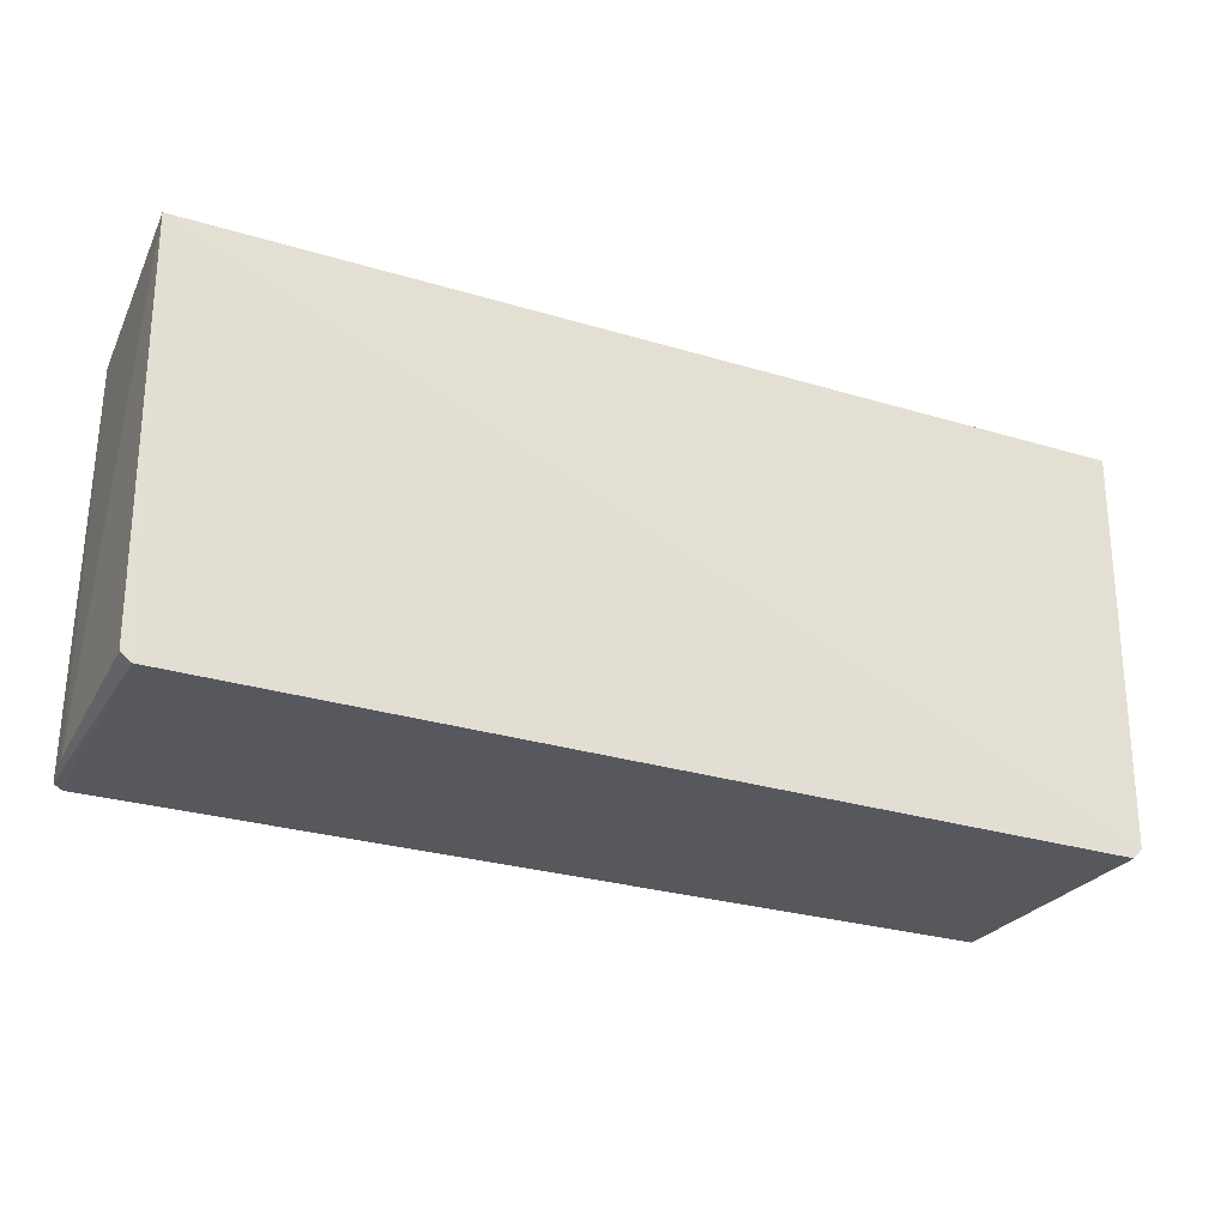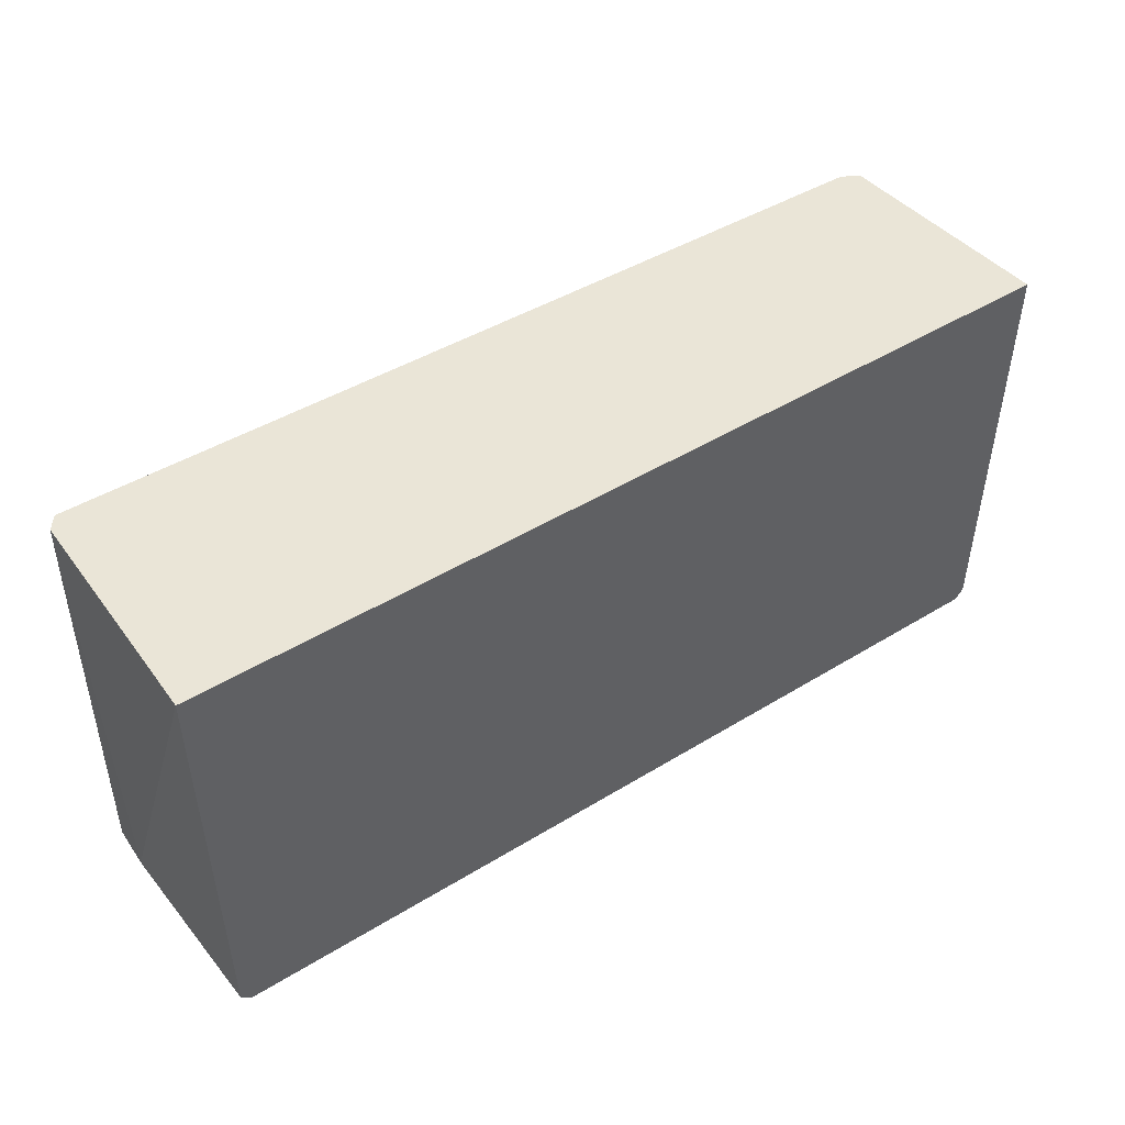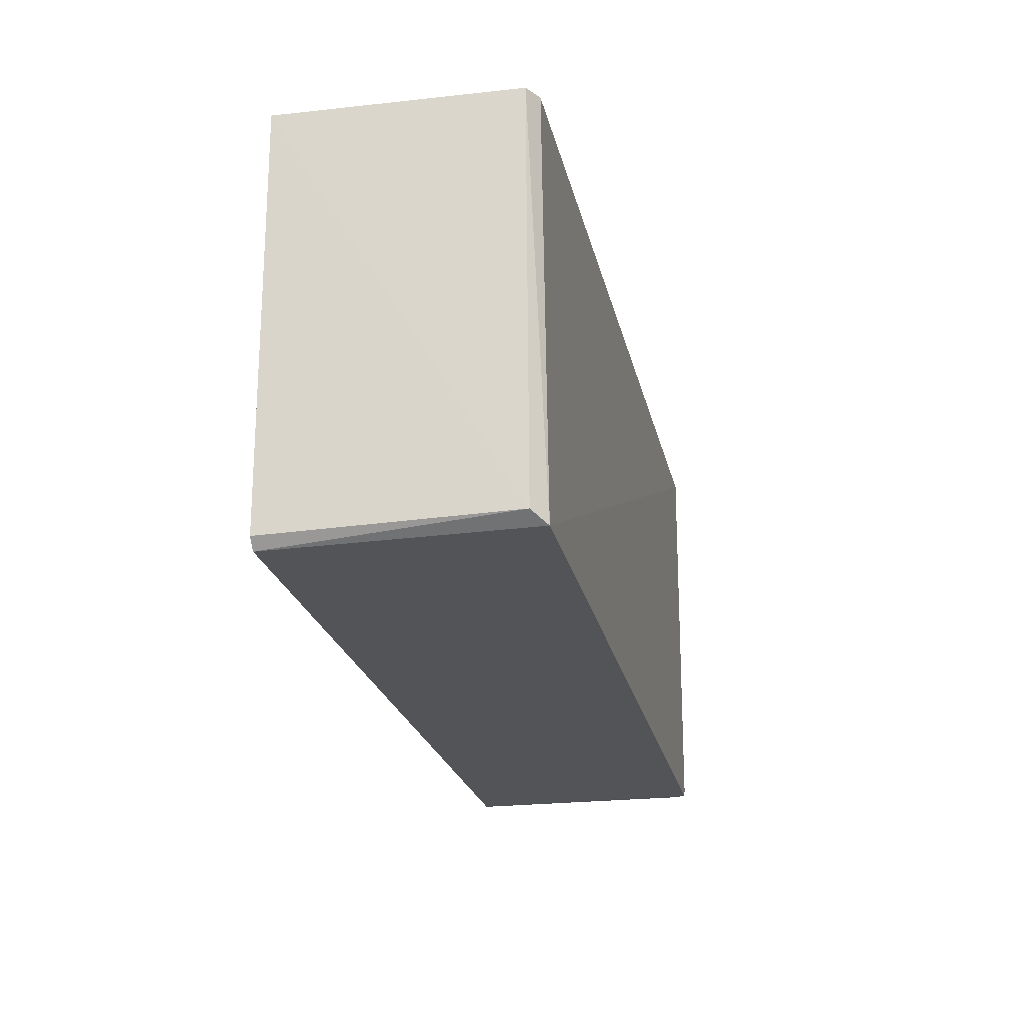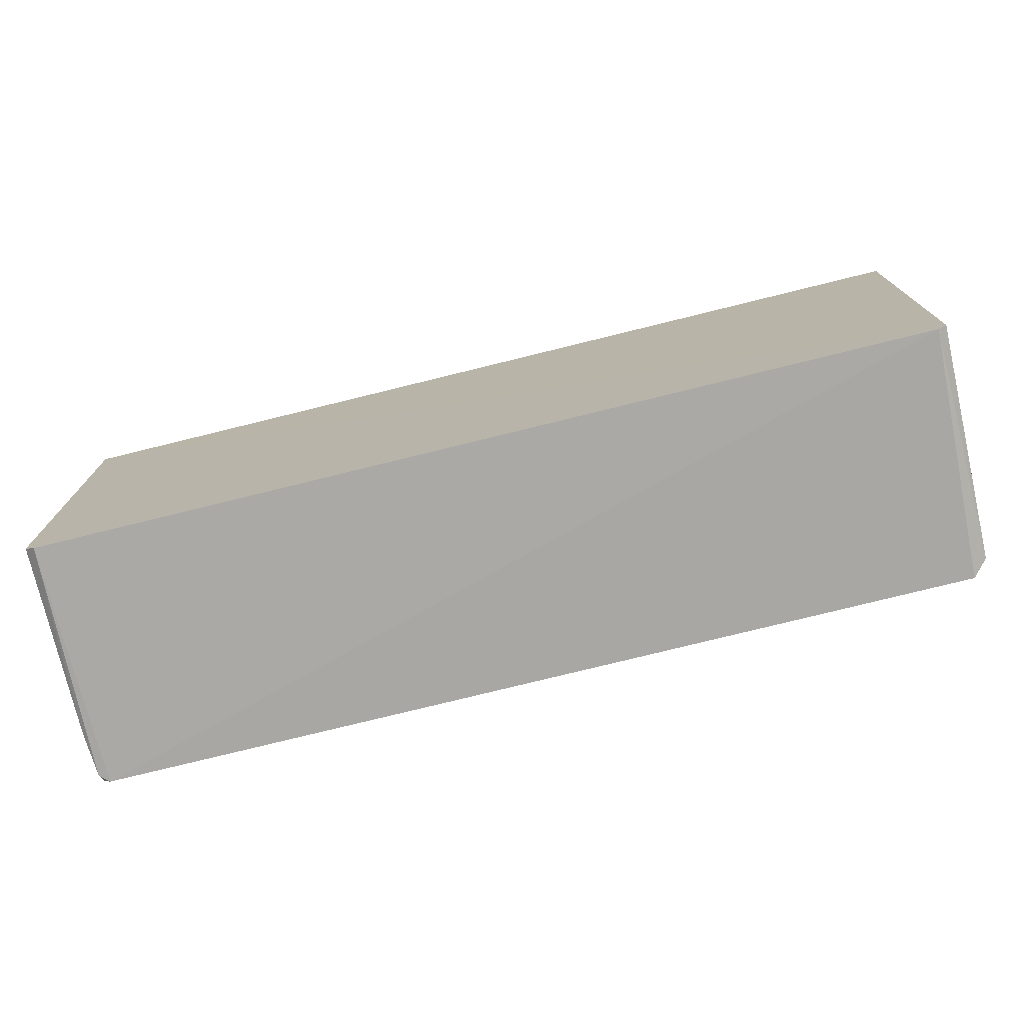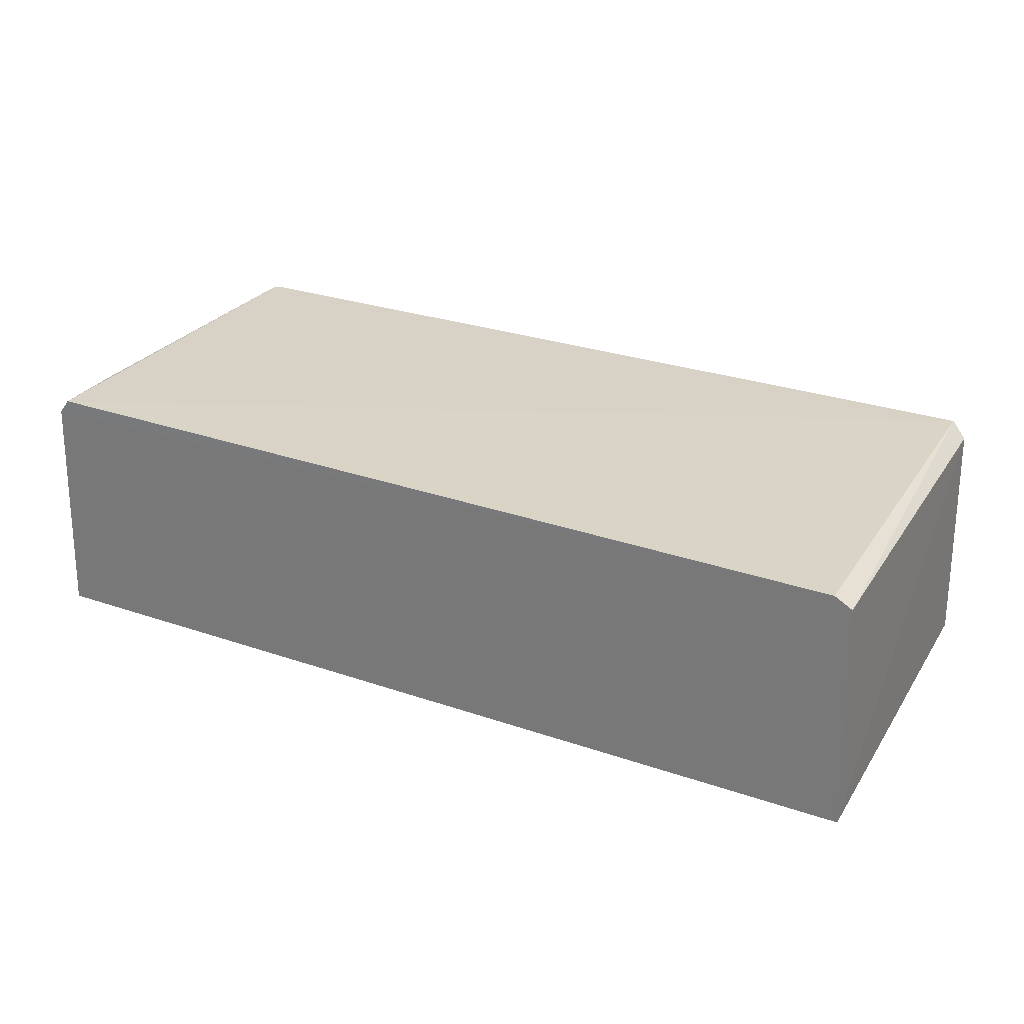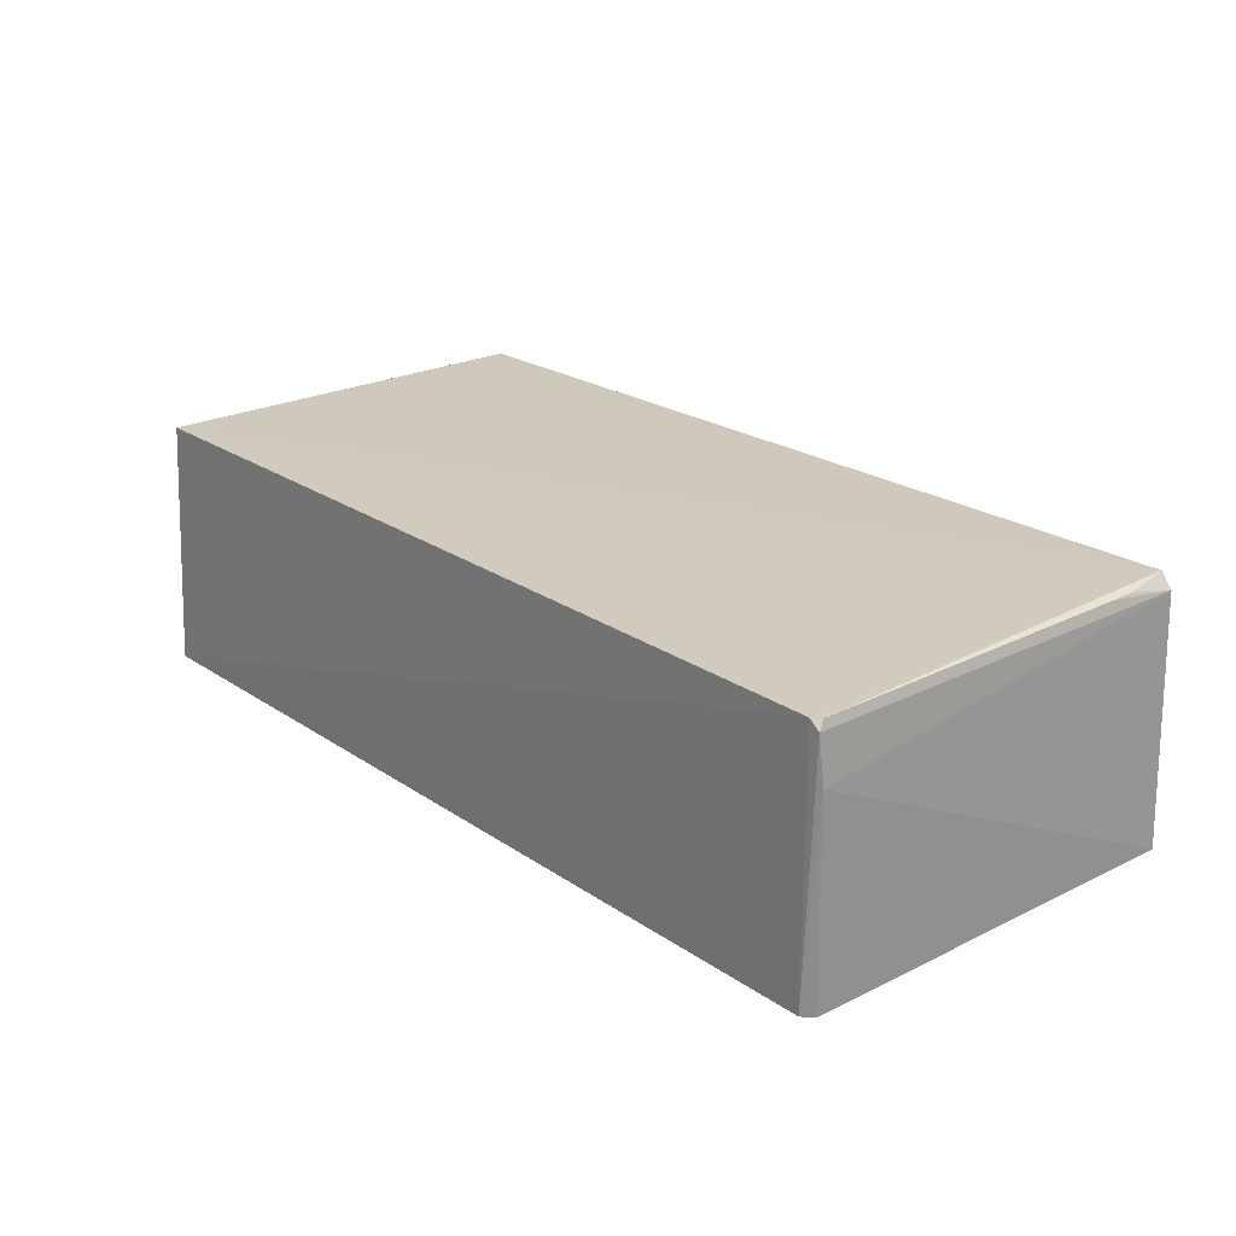
<metadata>
{"format":"obj","ext":"obj","renderer":"f3d","projection":"perspective","resolution":1024,"background":"white","views":[{"elev":-29.0,"azim":-24.0,"up":"+Z"},{"elev":44.3,"azim":-35.9,"up":"+Z"},{"elev":-23.1,"azim":101.9,"up":"+Z"},{"elev":-75.9,"azim":13.9,"up":"+Z"},{"elev":27.6,"azim":27.8,"up":"+Y"},{"elev":23.1,"azim":-131.0,"up":"+Y"}]}
</metadata>
<code>
v 0.0416 0.02204 0.03903
v 0.04215 0.0005959 0.03904
v 0.04033 0.0005371 0.0006953
v -0.0407 0.02336 0.001125
v -0.0425 0.0005456 0.03901
v 0.03938 0.02332 0.001278
v 0.04084 0.02209 0.002161
v -0.04167 0.02238 0.03903
v -0.04083 0.0005739 0.001037
v 0.0412 0.0005379 0.001637
v -0.04187 0.01846 0.001465
v -0.04066 0.02369 0.03903
v -0.04158 0.02259 0.001197
v -0.04178 0.000605 0.001799
v 0.03998 0.02296 0.03903
v -0.04137 0.02336 0.001736
v -0.0414 0.02335 0.03225
v -0.04132 0.02334 0.03448
f 6 3 4
f 7 1 2
f 7 6 1
f 7 3 6
f 8 5 2
f 9 4 3
f 9 3 5
f 10 7 2
f 10 3 7
f 10 5 3
f 10 2 5
f 11 5 8
f 12 6 4
f 13 11 8
f 13 4 9
f 13 9 11
f 14 11 9
f 14 9 5
f 14 5 11
f 15 1 6
f 15 6 12
f 15 12 8
f 15 8 2
f 15 2 1
f 16 12 4
f 16 4 13
f 16 13 8
f 17 16 8
f 17 12 16
f 18 17 8
f 18 8 12
f 18 12 17

</code>
